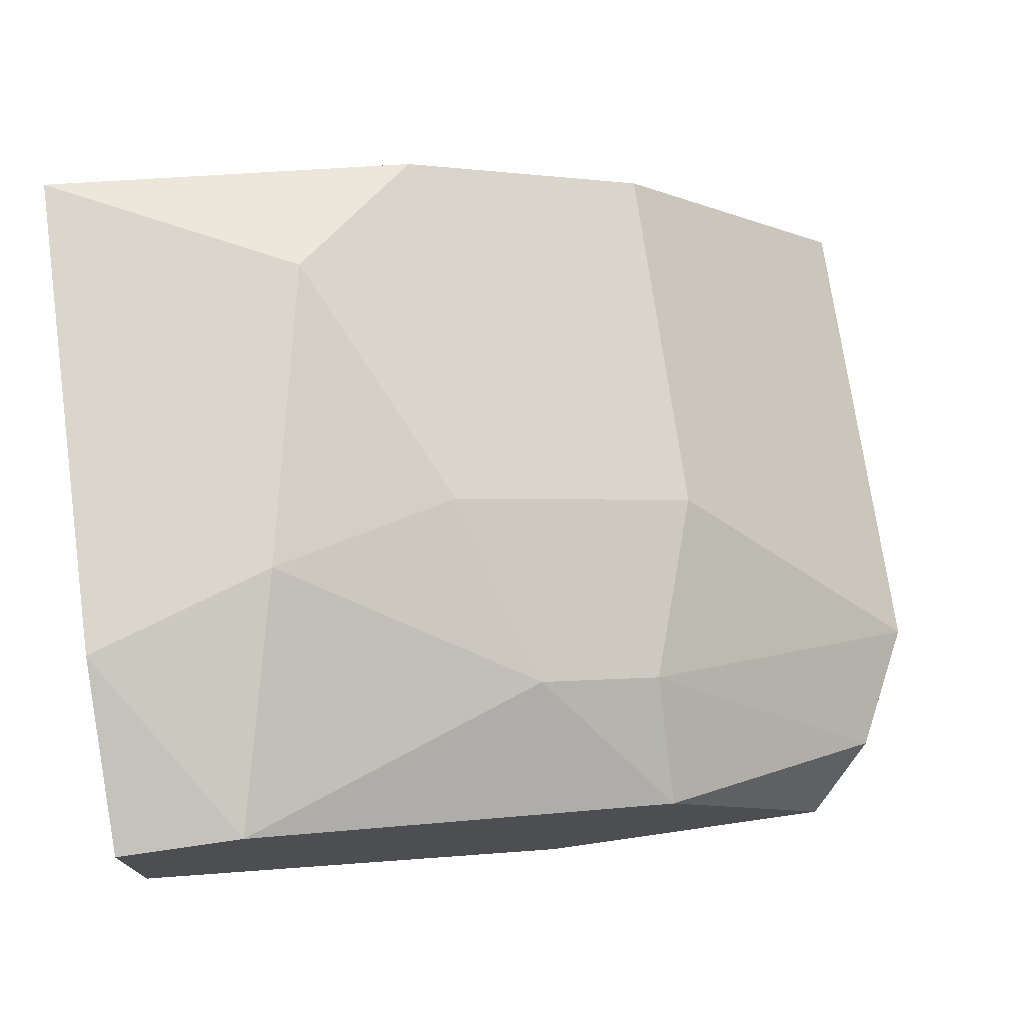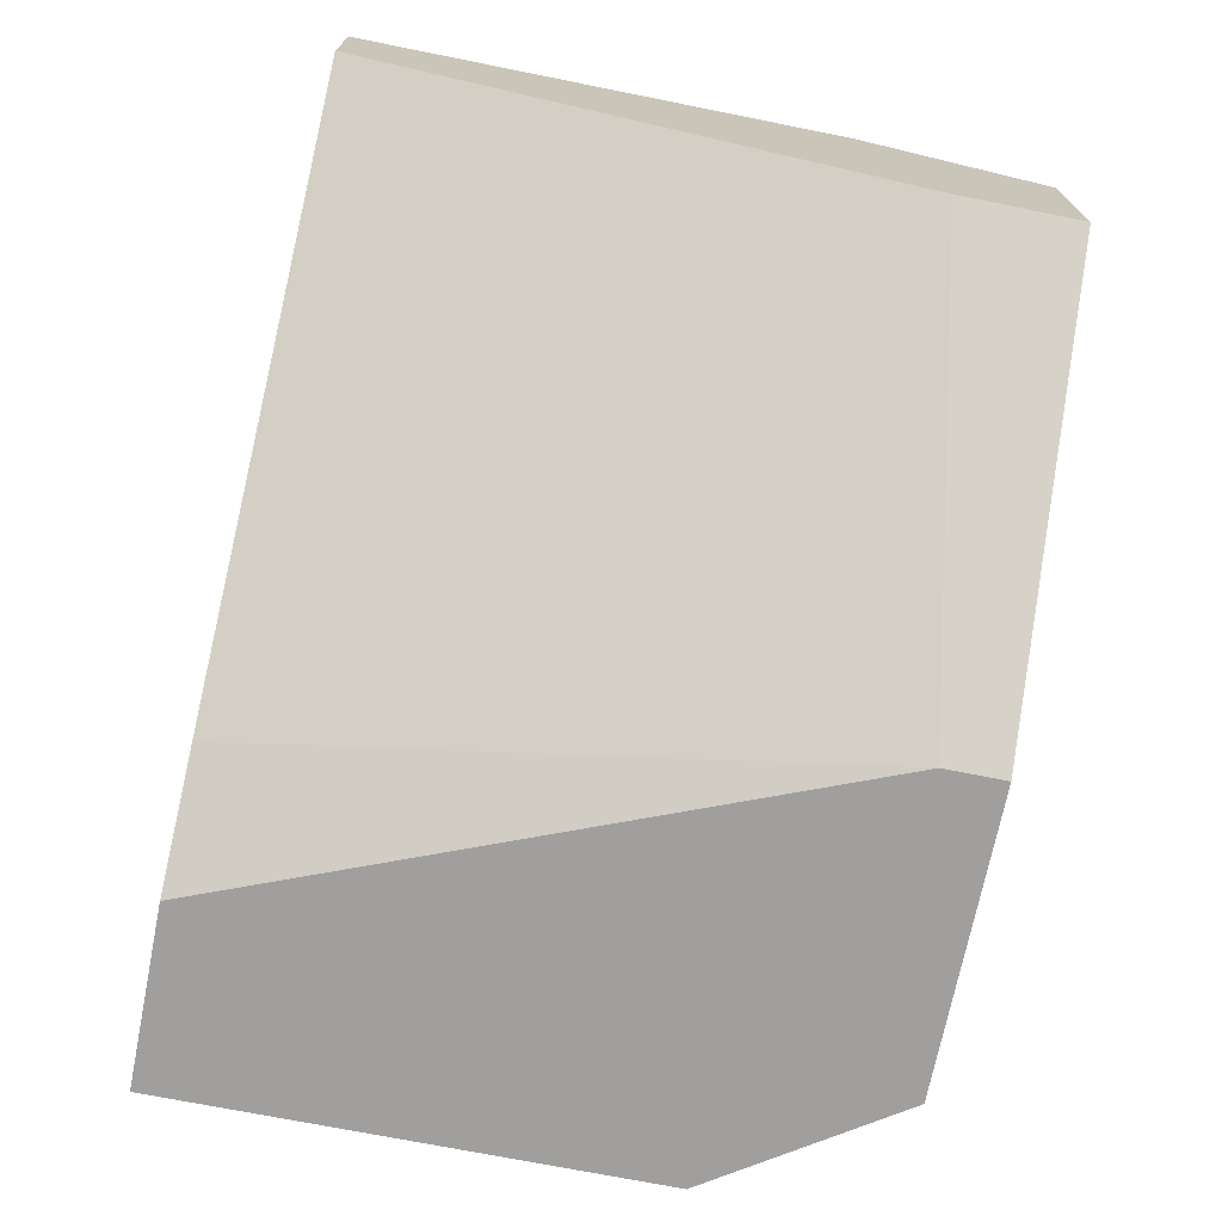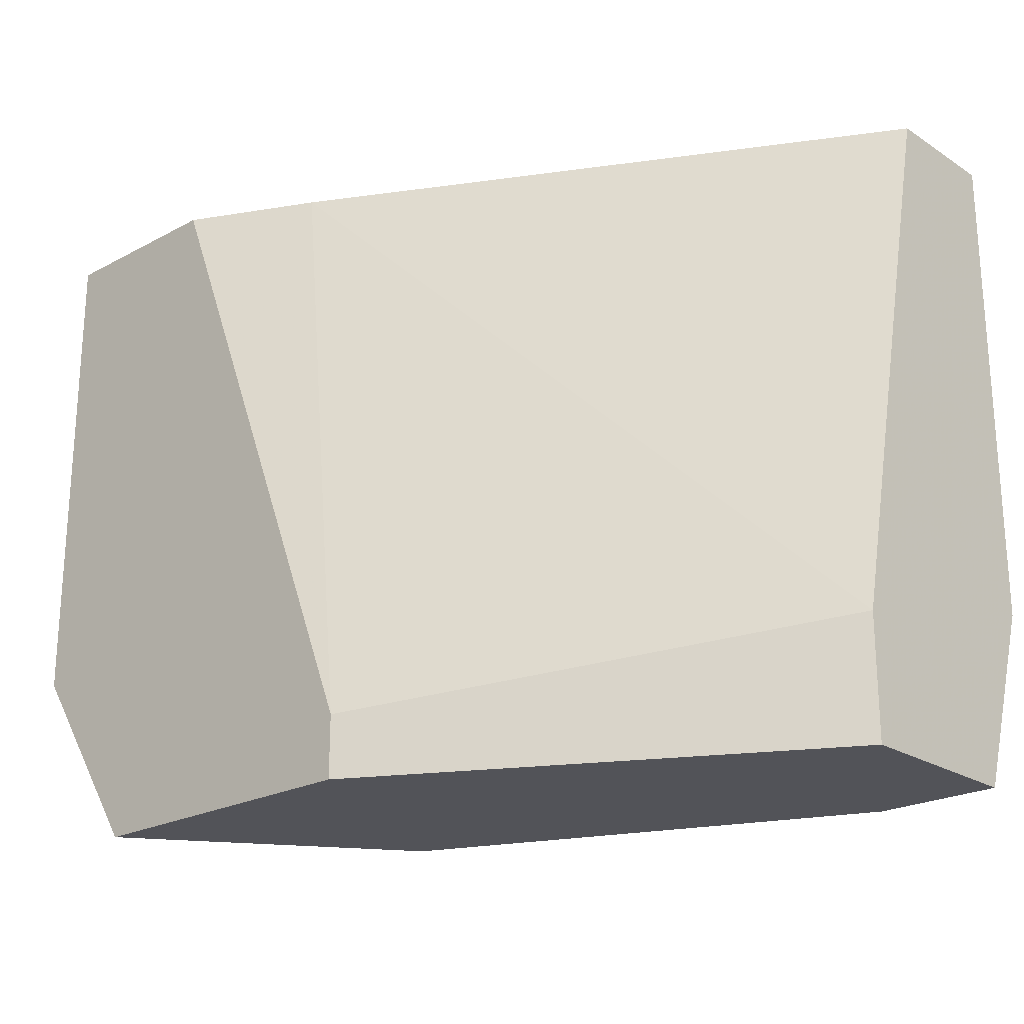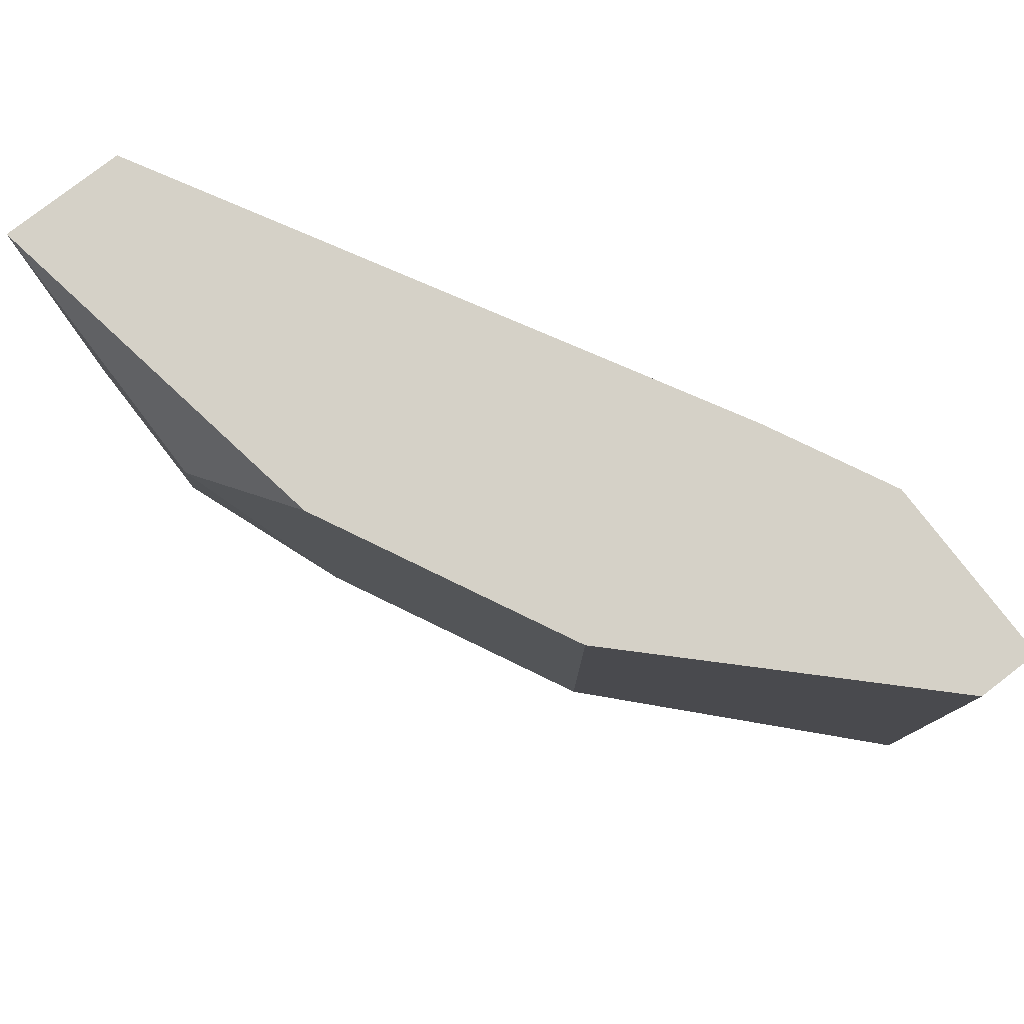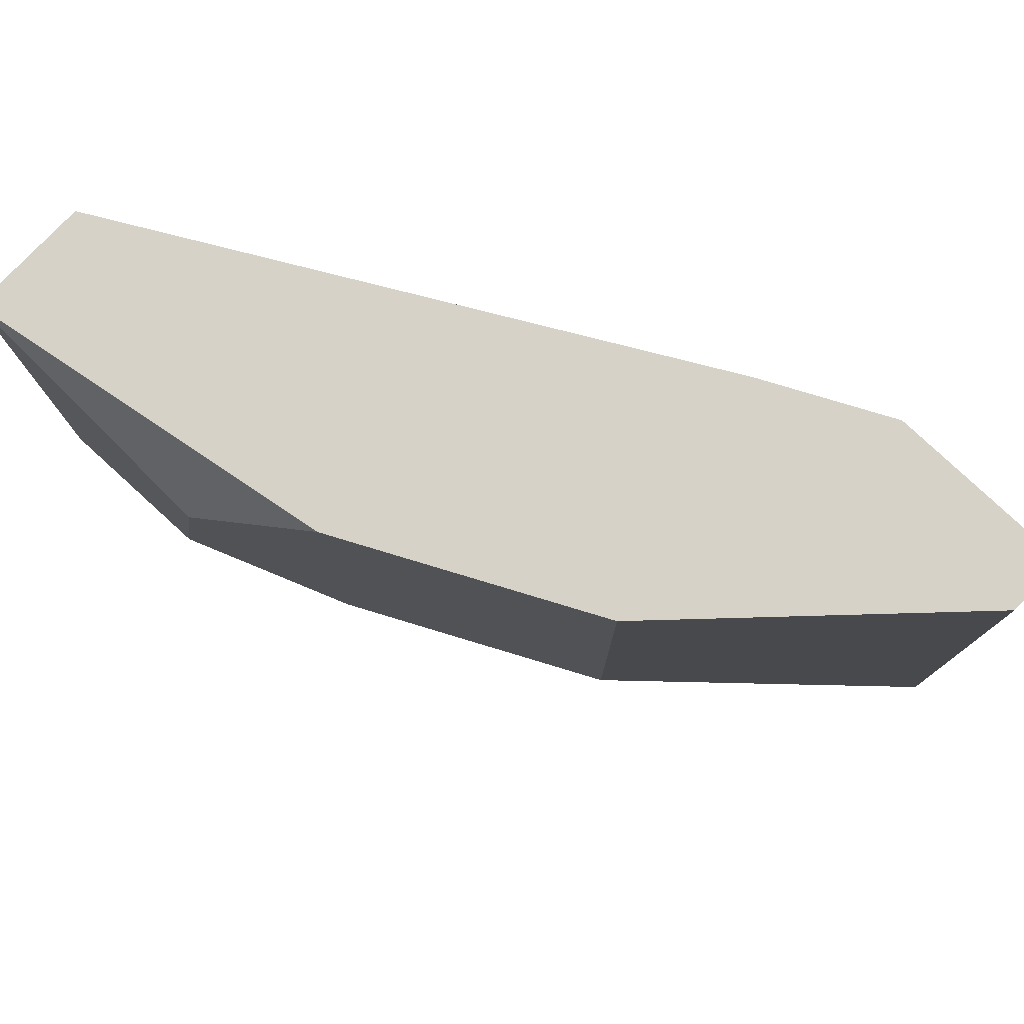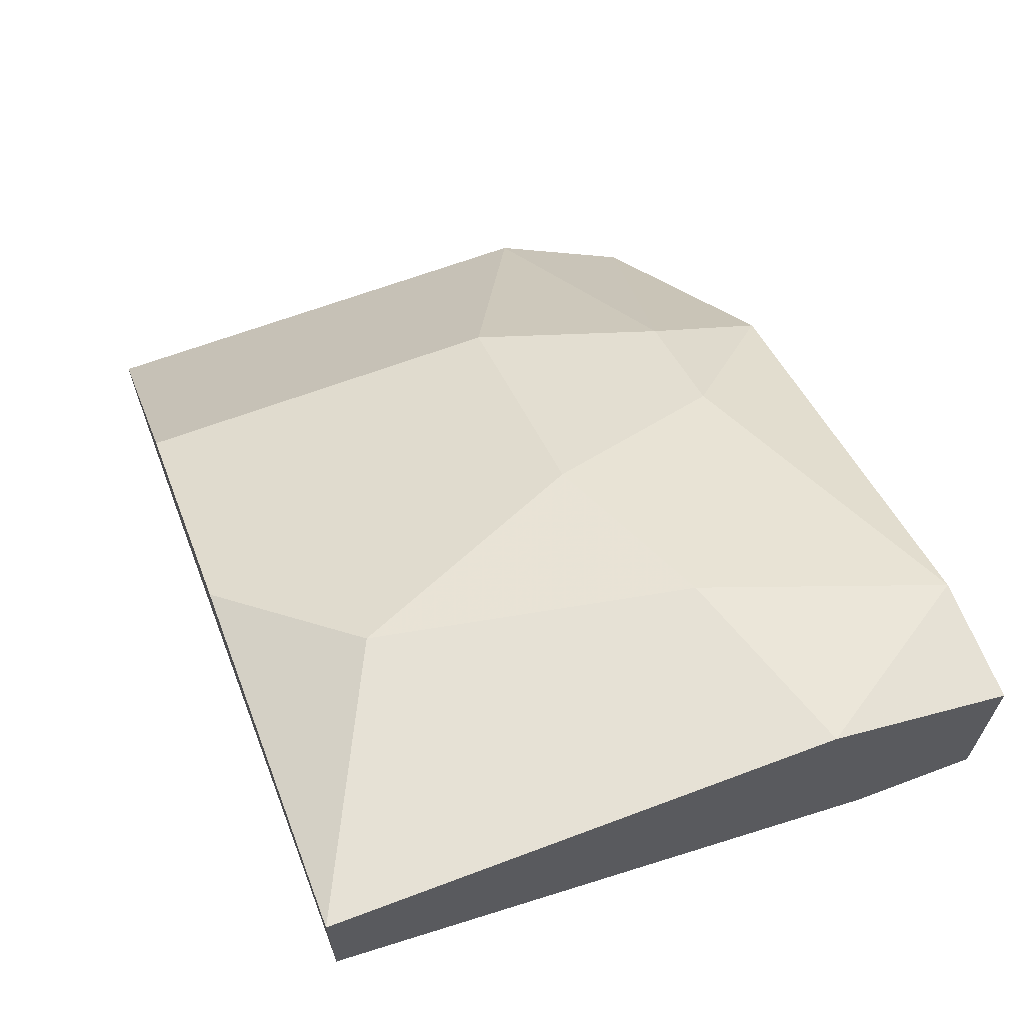
<metadata>
{"format":"obj","ext":"obj","renderer":"f3d","projection":"perspective","resolution":1024,"background":"white","views":[{"elev":74.0,"azim":-8.1,"up":"+Z"},{"elev":-71.4,"azim":-101.3,"up":"+Z"},{"elev":-22.7,"azim":-137.6,"up":"+Y"},{"elev":79.1,"azim":52.4,"up":"+Y"},{"elev":77.7,"azim":43.4,"up":"+Y"},{"elev":64.4,"azim":-110.8,"up":"+Z"}]}
</metadata>
<code>
v -0.04461 -0.1486 0.2372
v 0.08927 -0.0259 0.1702
v 0.08927 -0.0259 0.1591
v -0.06695 -0.0259 0.226
v 0.01116 -0.1486 0.1591
v 0.07811 -0.1375 0.1702
v 2.6e-05 -0.0259 0.2372
v -0.06695 -0.1486 0.2037
v 0.04463 -0.09283 0.2149
v 0.05578 -0.0259 0.1591
v -0.06695 -0.1151 0.2483
v -0.0223 -0.04822 0.2483
v 0.06694 -0.1486 0.1591
v -0.06695 -0.0259 0.2483
v 0.03347 -0.1486 0.2037
v -0.03345 -0.104 0.2483
v -0.06695 -0.1263 0.2037
v 0.08927 -0.1151 0.1702
v 0.04463 -0.0259 0.2149
v 0.03347 -0.1263 0.2149
v -0.06695 -0.1486 0.2372
v 0.08927 -0.1151 0.1591
v 0.01116 -0.1375 0.1591
v 0.03347 -0.0259 0.1702
v 2.6e-05 -0.09283 0.2372
v 0.01116 -0.1263 0.226
f 25 16 26
f 2 3 4
f 2 4 7
f 5 1 8
f 4 3 10
f 3 5 10
f 4 8 11
f 1 5 13
f 5 3 13
f 7 4 14
f 4 11 14
f 12 7 14
f 11 12 14
f 1 13 15
f 13 6 15
f 11 1 16
f 12 11 16
f 8 4 17
f 5 8 17
f 3 2 18
f 2 9 18
f 2 7 19
f 9 2 19
f 7 12 19
f 12 9 19
f 15 6 20
f 18 9 20
f 6 18 20
f 8 1 21
f 1 11 21
f 11 8 21
f 13 3 22
f 6 13 22
f 3 18 22
f 18 6 22
f 10 5 23
f 5 17 23
f 23 17 24
f 4 10 24
f 17 4 24
f 10 23 24
f 9 12 25
f 12 16 25
f 20 9 25
f 20 25 26
f 1 15 26
f 16 1 26
f 15 20 26

</code>
